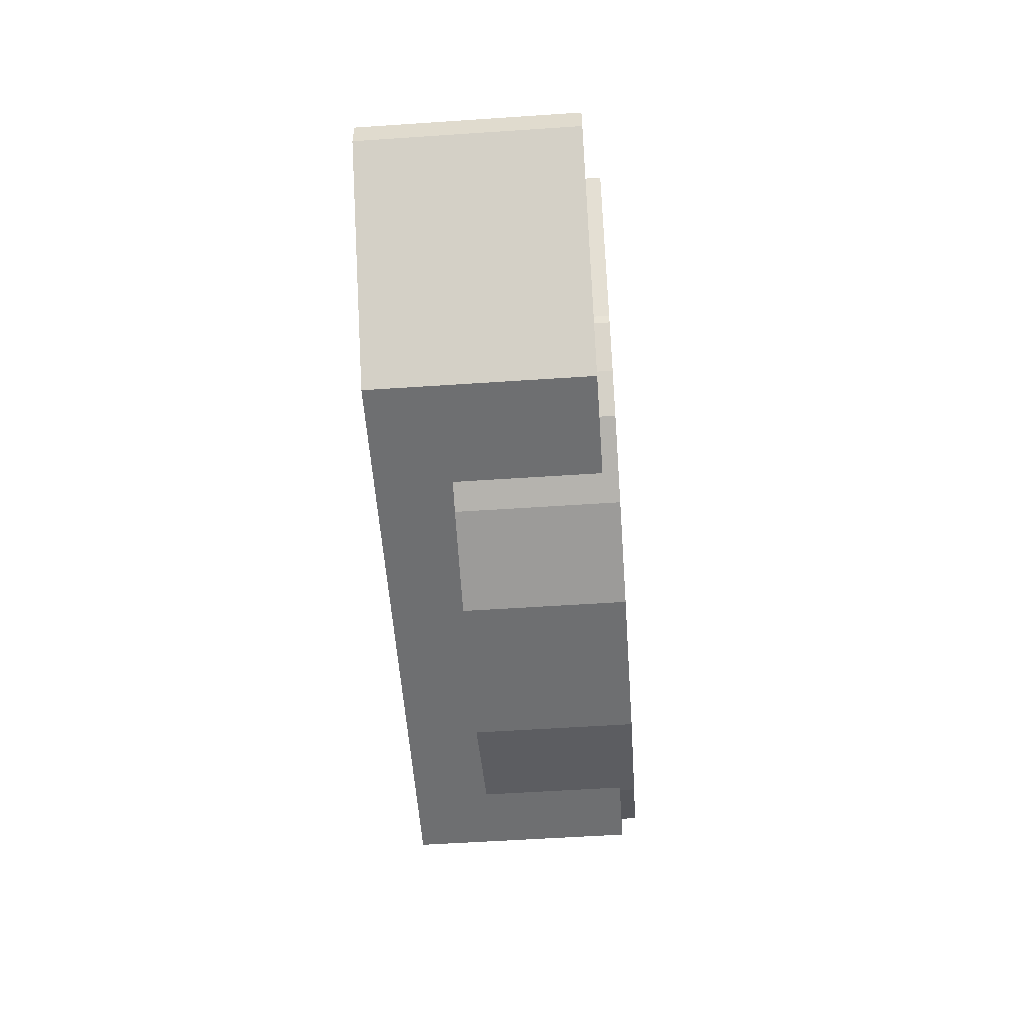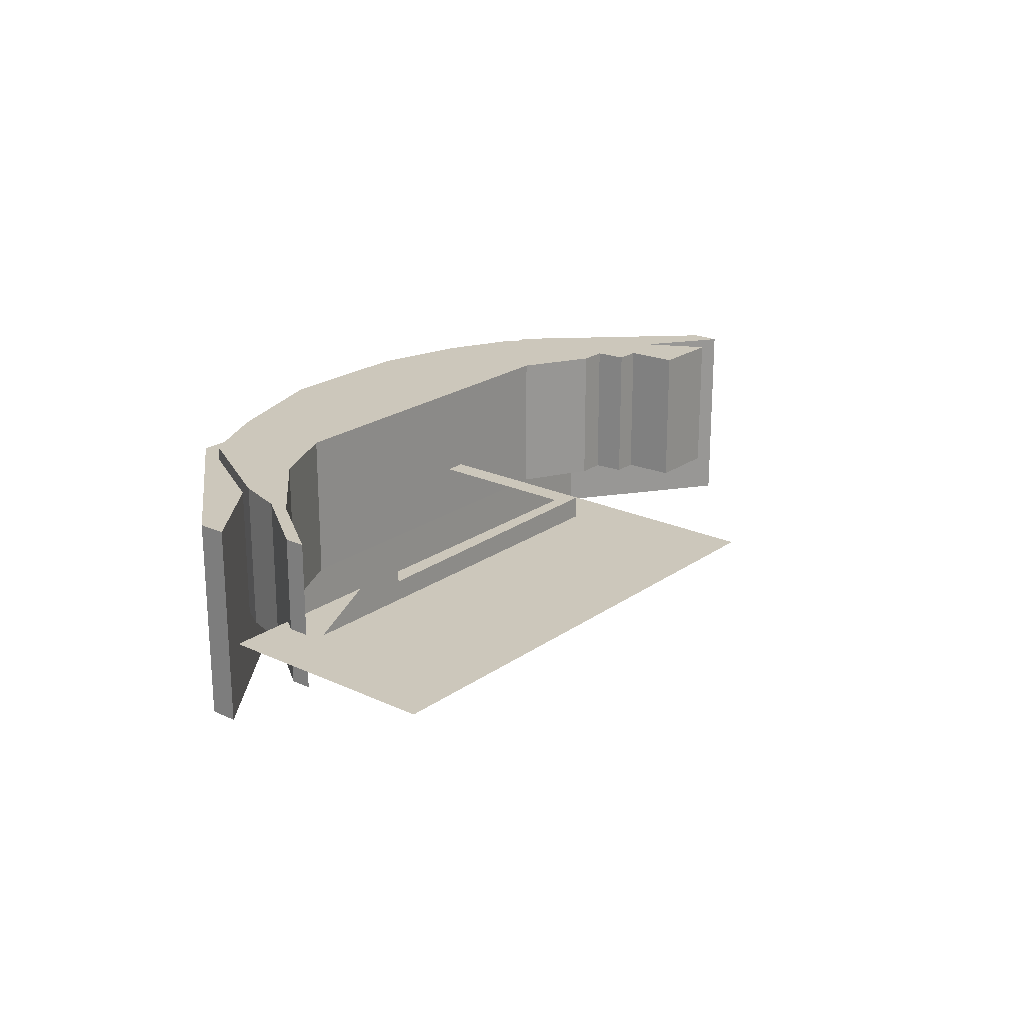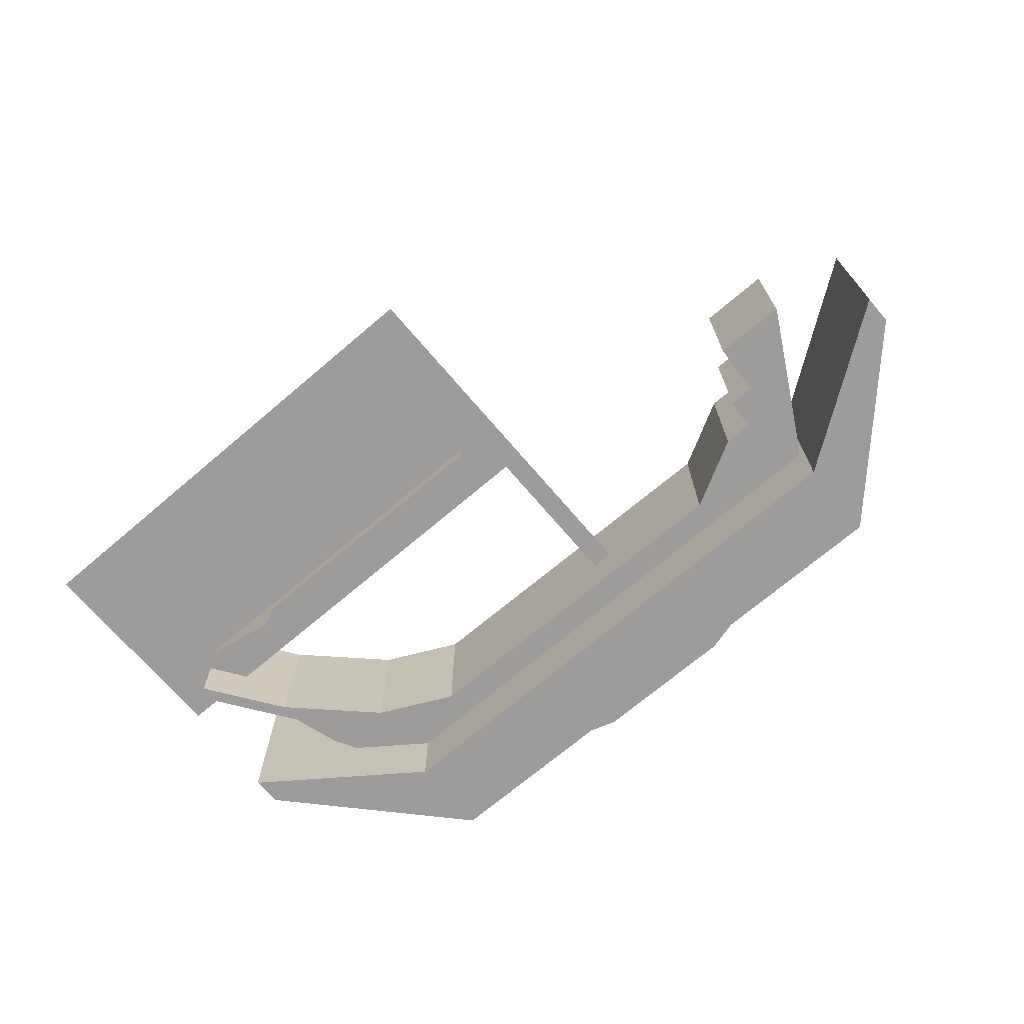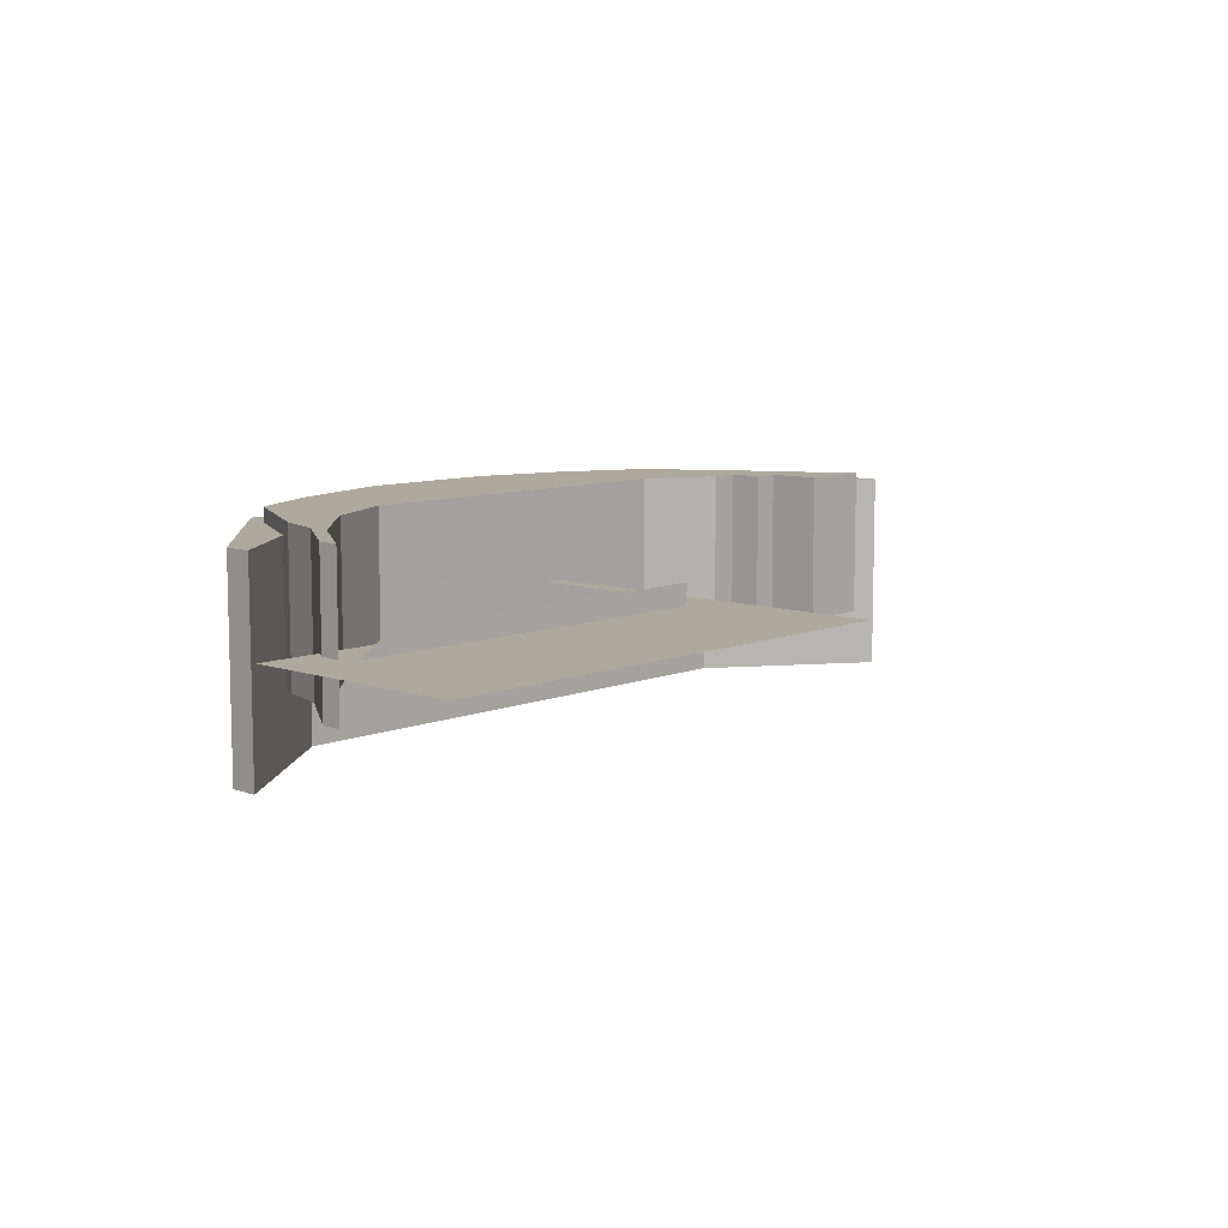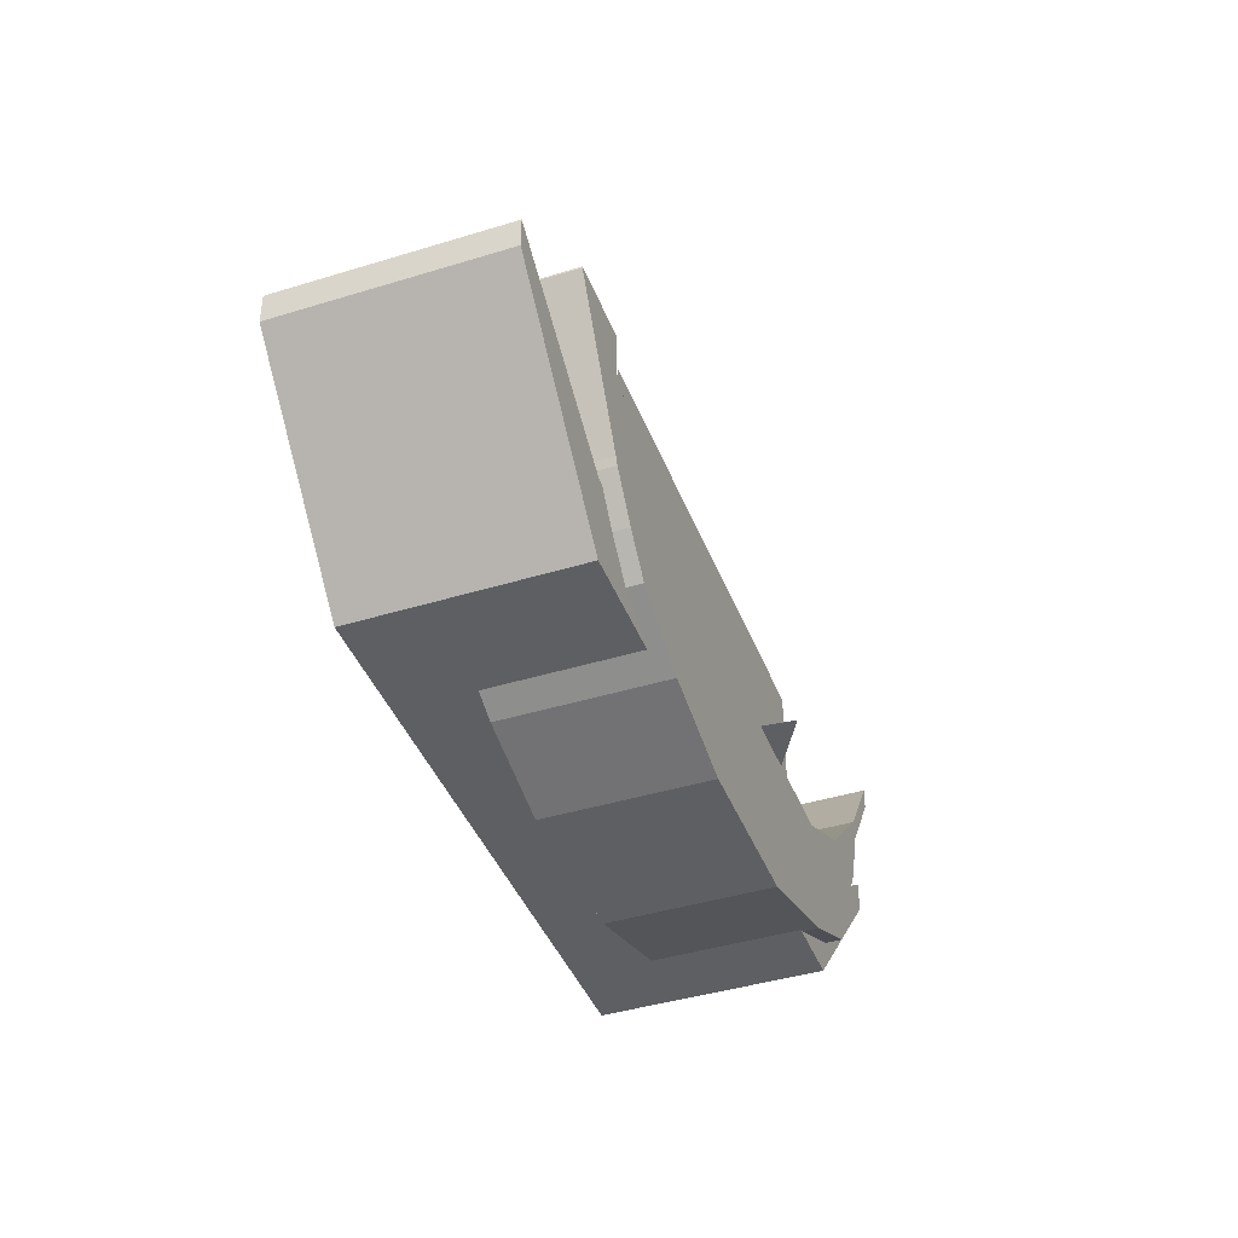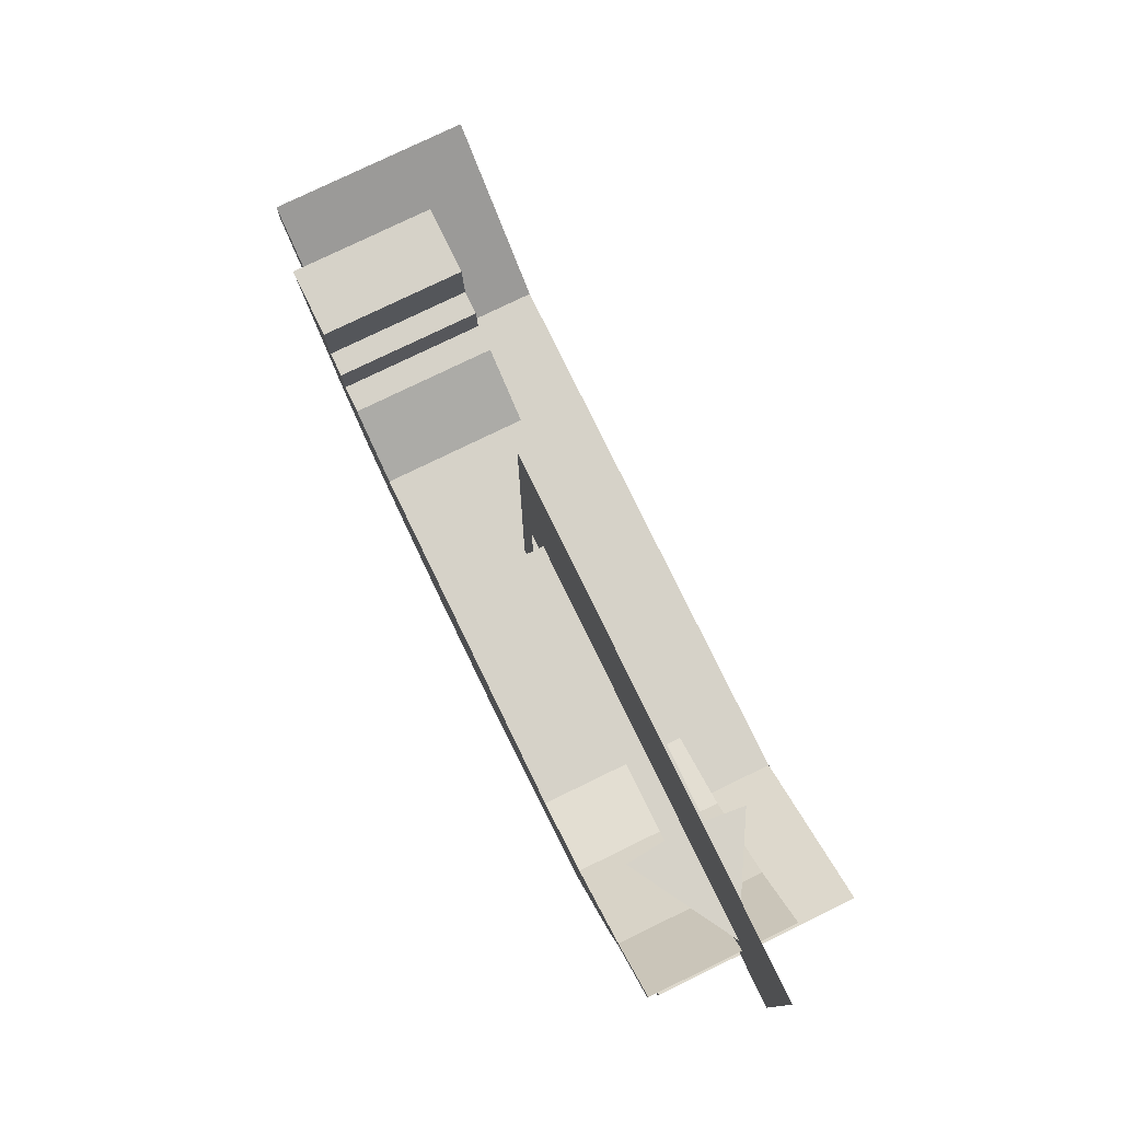
<metadata>
{"format":"obj","ext":"obj","renderer":"f3d","projection":"perspective","resolution":1024,"background":"white","views":[{"elev":-54.5,"azim":-85.9,"up":"+Y"},{"elev":21.6,"azim":129.3,"up":"+Z"},{"elev":-70.3,"azim":-139.6,"up":"+Z"},{"elev":8.8,"azim":132.9,"up":"+Z"},{"elev":-41.9,"azim":-69.7,"up":"+Y"},{"elev":77.8,"azim":64.1,"up":"+Y"}]}
</metadata>
<code>
o jp-boarding-ship
v -0.5557 -0.01776 -0.2556
v -0.5557 0.1482 -0.2556
v 0.5594 -0.01776 -0.2556
v 0.5594 0.1482 -0.2556
v -0.5557 -0.01776 0.1586
v -0.5557 0.1482 0.1586
v 0.5594 -0.01776 0.1586
v 0.5594 0.1482 0.1586
v -0.8744 0.3175 -0.2556
v -0.8744 0.3756 -0.2556
v -0.8744 0.3756 0.1586
v -0.8744 0.3175 0.1586
v 0.8707 0.3756 -0.2556
v 0.8707 0.3175 -0.2556
v 0.8707 0.3175 0.1586
v 0.8707 0.3756 0.1586
f 2 3 1
f 8 15 16
f 8 5 7
f 1 12 9
f 7 1 3
f 4 6 8
f 11 9 12
f 2 11 6
f 6 12 5
f 2 9 10
f 13 15 14
f 7 14 15
f 8 13 4
f 4 14 3
f 2 4 3
f 8 7 15
f 8 6 5
f 1 5 12
f 7 5 1
f 4 2 6
f 11 10 9
f 2 10 11
f 6 11 12
f 2 1 9
f 13 16 15
f 7 3 14
f 8 16 13
f 4 13 14
o mn-ship
v -0.1112 -0.09379 -0.1129
v 0.1893 -0.09379 -0.1129
v -0.1112 -0.09379 0.1876
v 0.1893 -0.09379 0.1876
v 0.4368 0.2044 -0.1129
v 0.4368 -0.0144 -0.1129
v 0.4368 -0.0144 0.1876
v 0.4368 0.2044 0.1876
v 0.5909 0.2794 -0.1129
v 0.5909 0.06065 -0.1129
v 0.5909 0.06065 0.1876
v 0.5909 0.2794 0.1876
v 0.7228 0.2959 -0.1129
v 0.7228 0.2959 0.1876
v 0.7532 0.4365 -0.1129
v 0.7532 0.3945 -0.1129
v 0.7532 0.3945 0.1876
v 0.7532 0.4365 0.1876
v 0.8648 0.5947 -0.1129
v 0.8648 0.5527 -0.1129
v 0.8648 0.5527 0.1876
v 0.8648 0.5947 0.1876
v -0.2998 -0.04191 -0.1129
v -0.2998 0.1994 -0.1129
v -0.2998 0.1994 0.1876
v -0.2998 -0.04191 0.1876
v -0.4418 0.02721 -0.1129
v -0.4418 0.2764 -0.1129
v -0.4418 0.2764 0.1876
v -0.4418 0.02721 0.1876
v -0.4986 0.08936 -0.1129
v -0.4986 0.2764 -0.1129
v -0.4986 0.2764 0.1876
v -0.4986 0.08936 0.1876
v -0.5047 0.3404 -0.1129
v -0.5047 0.3404 0.1876
v -0.5554 0.1647 -0.1129
v -0.5554 0.3404 -0.1129
v -0.5554 0.3404 0.1876
v -0.5554 0.1647 0.1876
v -0.5615 0.1785 -0.1129
v -0.5615 0.4466 -0.1129
v -0.5615 0.4466 0.1876
v -0.5615 0.1785 0.1876
v -0.7076 0.4436 -0.1129
v -0.7076 0.4466 -0.1129
v -0.7076 0.4466 0.1876
v -0.7076 0.4436 0.1876
f 31 32 25
f 20 17 18
f 50 53 47
f 24 25 21
f 20 22 23
f 23 26 27
f 29 33 30
f 26 30 27
f 41 21 40
f 34 35 31
f 35 37 36
f 33 36 37
f 42 43 39
f 17 42 39
f 45 48 49
f 41 44 45
f 46 47 43
f 51 55 52
f 34 25 28
f 48 52 49
f 58 63 59
f 54 59 55
f 56 57 53
f 63 61 64
f 33 34 28
f 60 61 57
f 43 47 40
f 47 53 44
f 57 61 54
f 61 62 58
f 54 61 58
f 47 44 40
f 53 57 48
f 44 53 48
f 17 39 40
f 39 43 40
f 22 18 21
f 18 17 40
f 21 18 40
f 29 26 25
f 26 22 21
f 25 26 21
f 35 36 31
f 36 32 31
f 32 29 25
f 48 57 54
f 54 51 48
f 20 19 17
f 50 56 53
f 24 28 25
f 20 18 22
f 23 22 26
f 29 32 33
f 26 29 30
f 41 24 21
f 34 38 35
f 35 38 37
f 33 32 36
f 42 46 43
f 17 19 42
f 45 44 48
f 41 40 44
f 46 50 47
f 51 54 55
f 34 31 25
f 48 51 52
f 58 62 63
f 54 58 59
f 56 60 57
f 63 62 61
f 19 20 41
f 20 23 24
f 41 20 24
f 23 27 24
f 27 30 28
f 33 37 34
f 37 38 34
f 27 28 24
f 30 33 28
f 42 19 41
f 50 46 41
f 46 42 41
f 60 56 49
f 56 50 45
f 49 56 45
f 63 64 59
f 64 60 55
f 55 59 64
f 49 52 55
f 41 45 50
f 49 55 60
f 60 64 61
o arrow
v 0.04755 0.6213 0.04478
v 0.6302 0.6213 0.03997
v 0.04755 0.6213 -0.04478
v 0.6302 0.6213 -0.03997
v 0.638 0.6213 0.1206
v 0.638 0.6213 -0.1206
v 0.8462 0.6213 0
f 66 67 65
f 66 70 68
f 70 69 71
f 66 68 67
f 66 69 70
o flag
v -0.04738 0 0
v -0.003326 0 0
v -0.04738 0.9732 0
v -0.003326 0.9732 0
v -0.003326 0.5234 0
v 0.9751 0.9732 0
v 0.9751 0.5234 0
f 76 75 74
f 76 77 75
f 74 72 76
f 72 73 76
f 76 78 77

</code>
